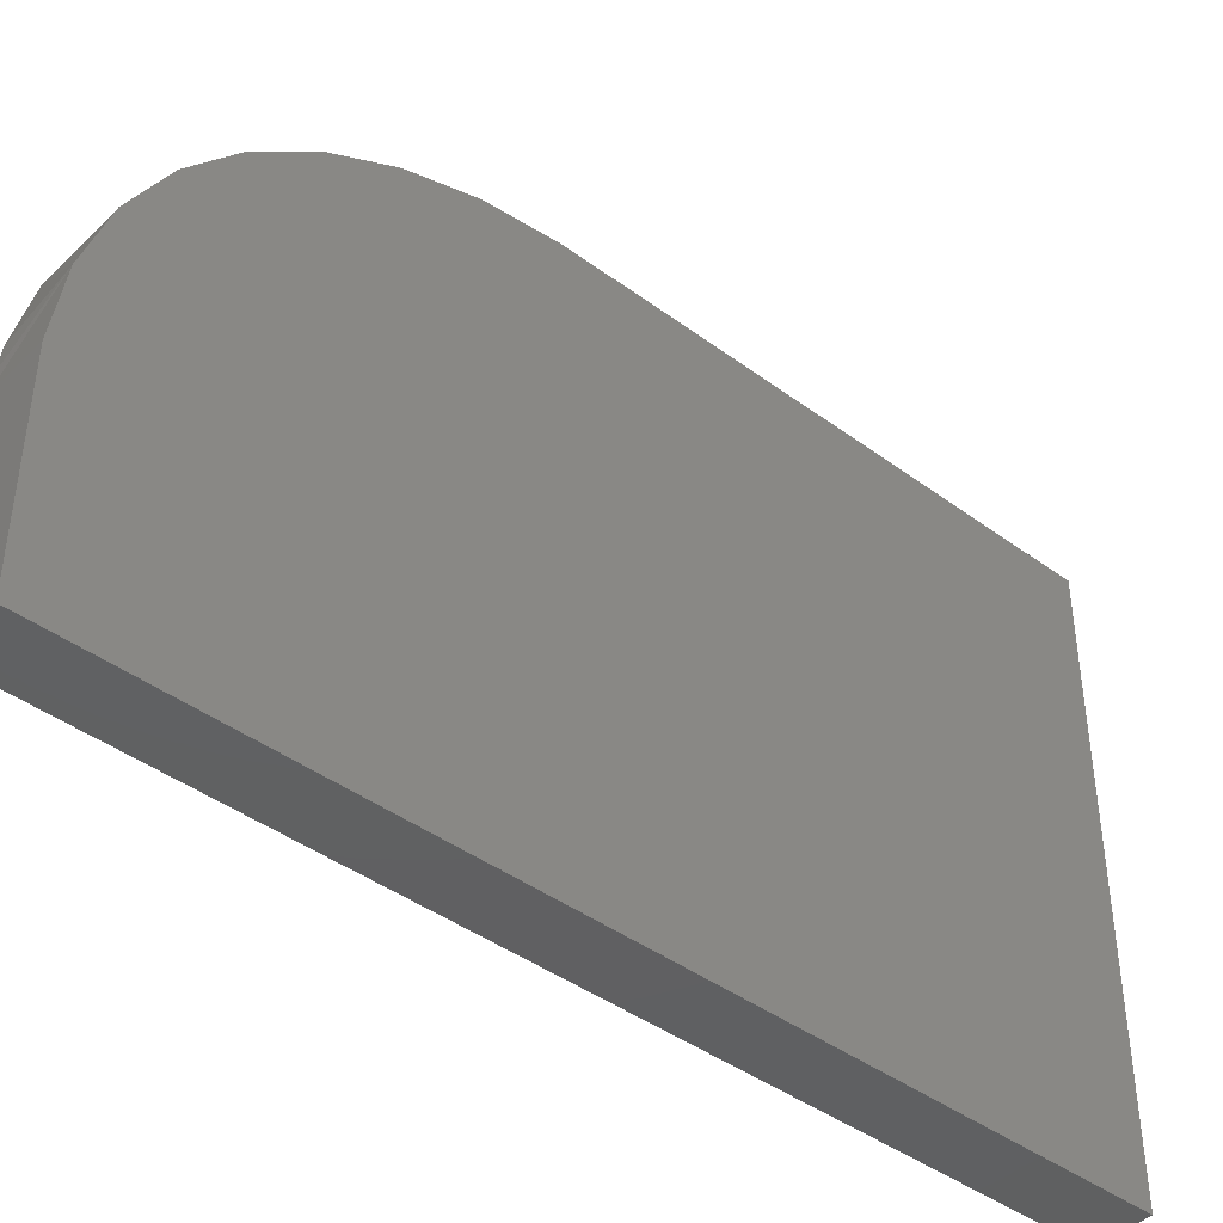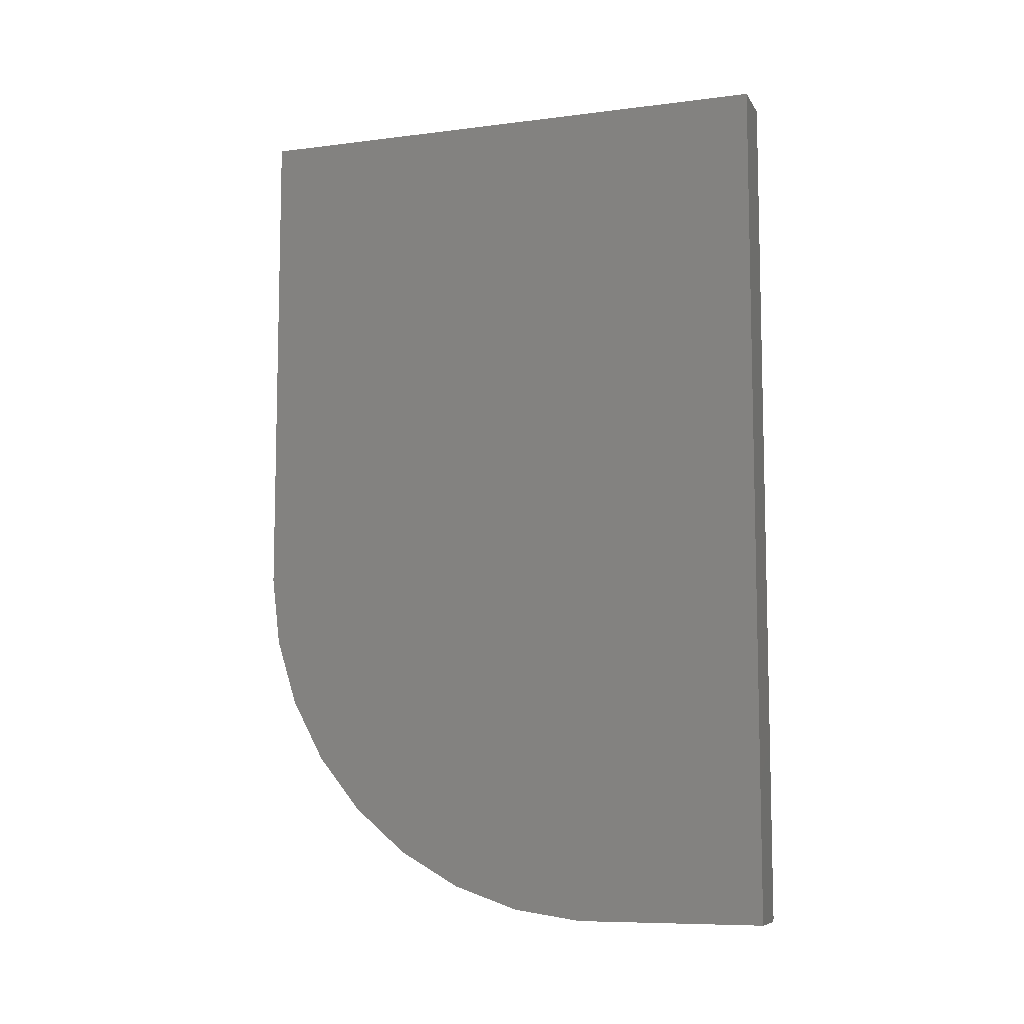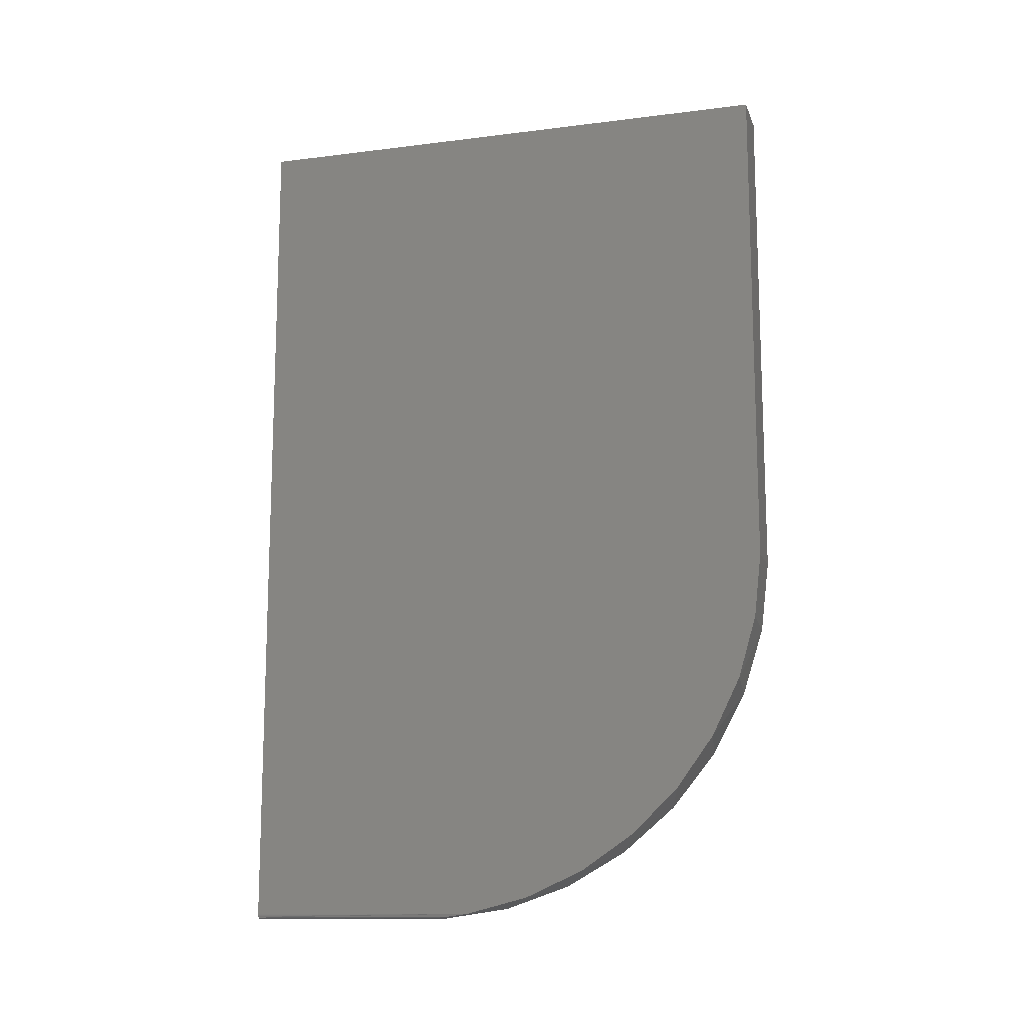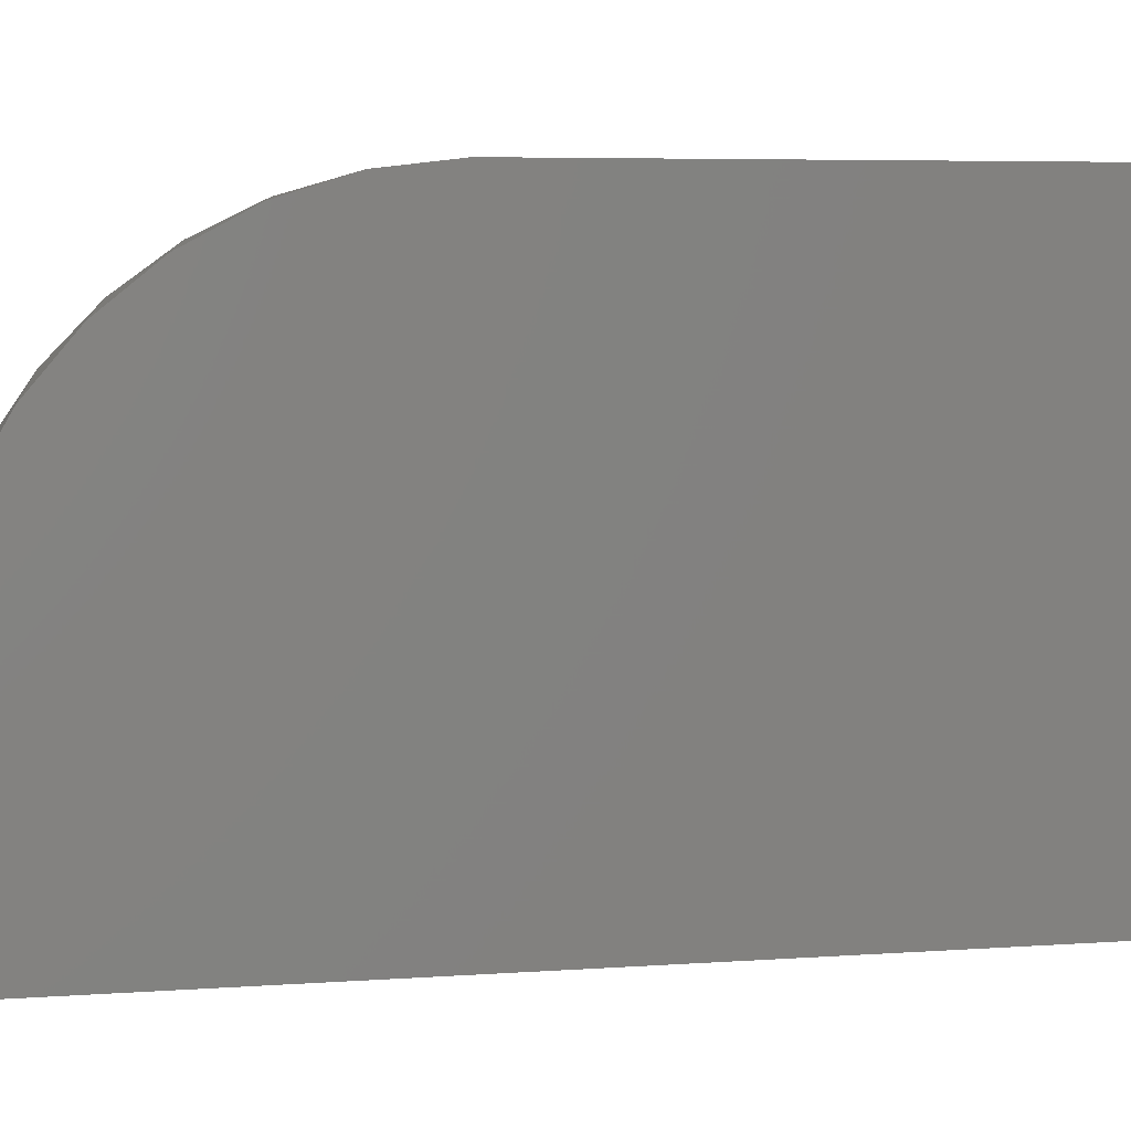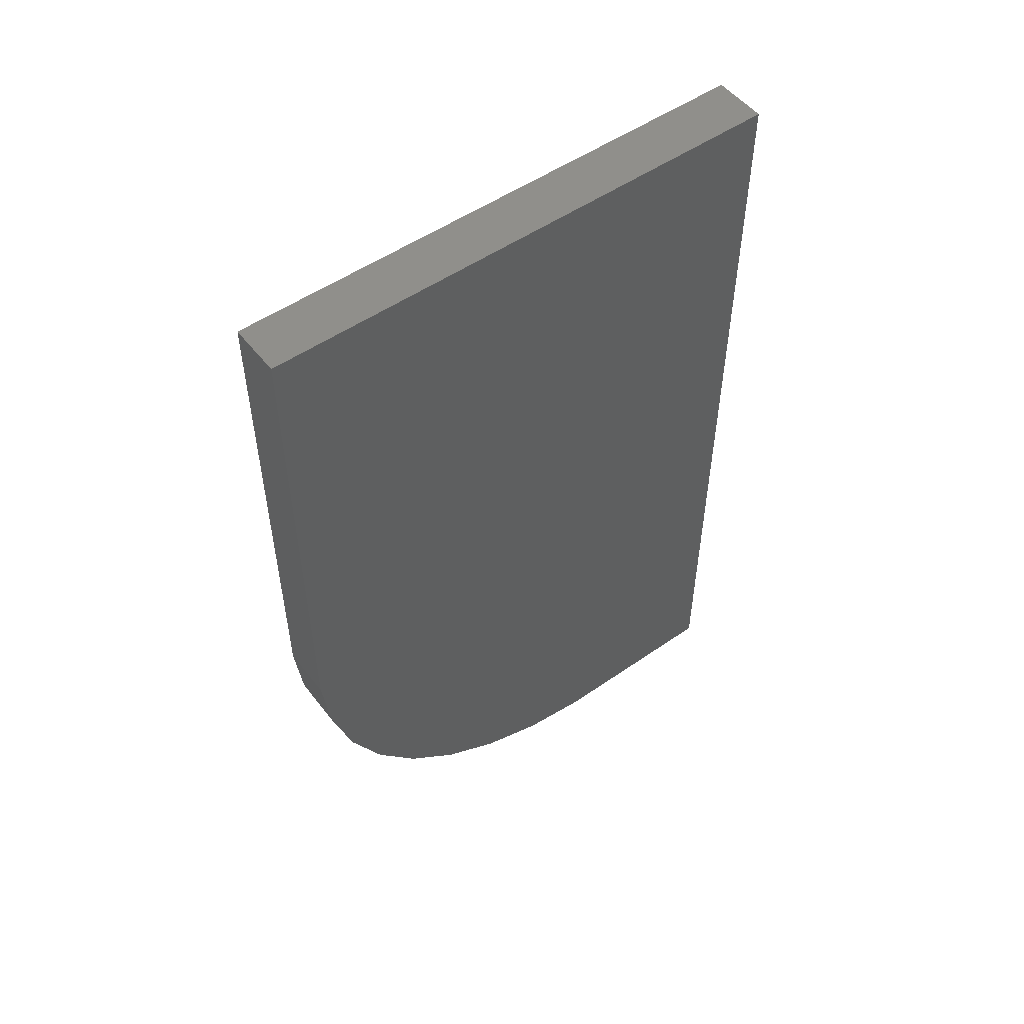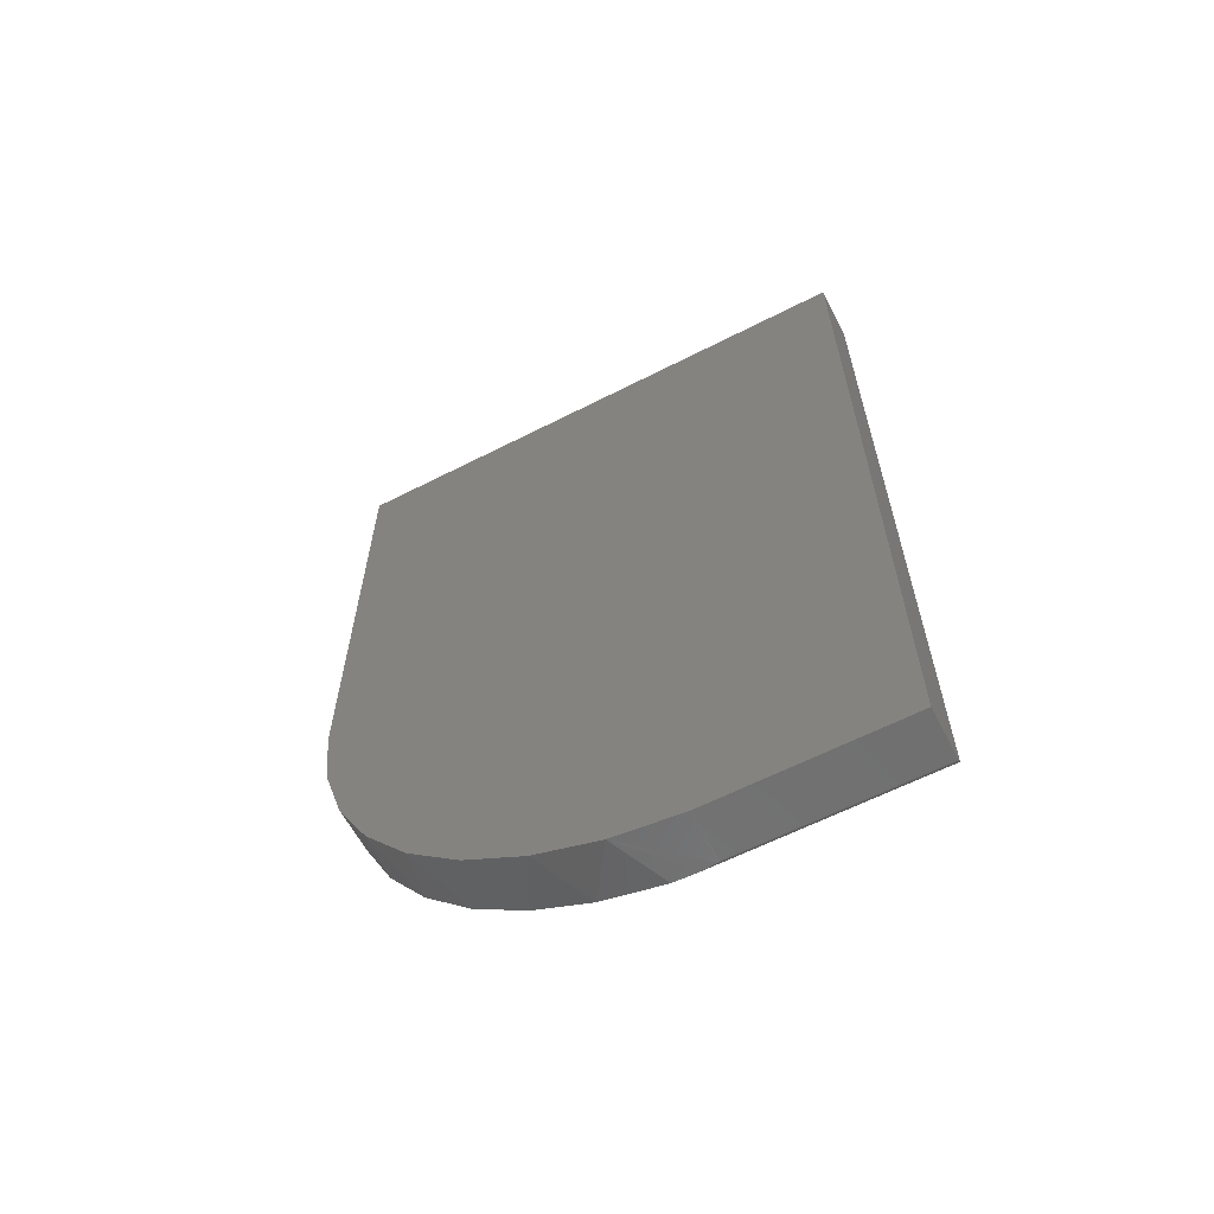
<metadata>
{"format":"stl","ext":"stl","renderer":"f3d","projection":"perspective","resolution":1024,"background":"white","views":[{"elev":-42.3,"azim":48.5,"up":"+Z"},{"elev":-8.5,"azim":109.0,"up":"+Y"},{"elev":-13.1,"azim":-74.0,"up":"+Y"},{"elev":5.9,"azim":77.9,"up":"+Z"},{"elev":52.0,"azim":53.1,"up":"+Y"},{"elev":-62.0,"azim":117.4,"up":"+Y"}]}
</metadata>
<code>
# stl→obj: 38 verts, 72 faces
v 0.002487 -0.7479 -0.1159
v 0.002288 -0.7477 -0.4766
v 0.003472 -0.7487 -0.4766
v 0.004823 -0.7494 -0.4766
v -1.972e-17 -0.7422 -0.07177
v 2.656e-35 -0.7422 -0.4766
v 0.0001501 -0.7437 -0.4766
v 0.0005947 -0.7452 -0.4766
v 0.001317 -0.7465 -0.4766
v 0.006158 -0.7498 -0.1416
v 0.006288 -0.7498 -0.4766
v 0.007812 -0.75 -0.4766
v 0.007812 -0.75 -0.2081
v 0.007812 -0.75 -0.145
v 0.006871 -0.7499 -0.1433
v -5.259e-17 0.75 0.4708
v 5.099e-33 0.75 -0.4766
v -2.574e-17 -0.7145 0.03668
v -3.141e-17 -0.6686 0.1388
v -3.655e-17 -0.6059 0.2314
v -4.102e-17 -0.5281 0.3119
v -4.468e-17 -0.4376 0.3778
v -4.742e-17 -0.3371 0.4271
v -4.915e-17 -0.2297 0.4584
v -5.259e-17 -0.1184 0.4708
v 0.09375 -0.75 -0.2081
v 0.09375 -0.75 -0.4766
v 0.09375 -0.75 -0.145
v 0.09375 -0.7327 -0.02512
v 0.09375 -0.6935 0.08943
v 0.09375 -0.6336 0.1947
v 0.09375 -0.5552 0.287
v 0.09375 -0.4609 0.363
v 0.09375 -0.3542 0.4202
v 0.09375 -0.2387 0.4566
v 0.09375 -0.1184 0.4708
v 0.09375 0.75 -0.4766
v 0.09375 0.75 0.4708
f 1 2 3
f 1 3 4
f 5 6 7
f 5 7 8
f 5 8 9
f 5 9 2
f 5 2 1
f 10 1 4
f 10 4 11
f 10 11 12
f 10 12 13
f 10 13 14
f 10 14 15
f 16 17 6
f 16 6 5
f 16 5 18
f 16 18 19
f 16 19 20
f 16 20 21
f 16 21 22
f 16 22 23
f 16 23 24
f 16 24 25
f 26 13 27
f 27 13 12
f 28 14 26
f 26 14 13
f 28 10 14
f 28 29 10
f 5 29 18
f 5 1 29
f 14 10 15
f 1 10 29
f 29 30 18
f 18 30 19
f 19 30 31
f 19 31 20
f 20 31 32
f 20 32 21
f 21 32 33
f 21 33 22
f 22 33 34
f 22 34 23
f 23 34 35
f 36 25 35
f 35 25 24
f 35 24 23
f 6 9 7
f 9 8 7
f 3 27 12
f 3 12 11
f 3 11 4
f 37 27 3
f 37 3 2
f 37 2 9
f 37 9 6
f 37 6 17
f 27 37 26
f 28 26 37
f 28 37 38
f 28 38 36
f 28 36 35
f 28 35 34
f 28 34 33
f 28 33 32
f 28 32 31
f 28 31 30
f 28 30 29
f 38 16 36
f 36 16 25
f 37 17 38
f 38 17 16

</code>
